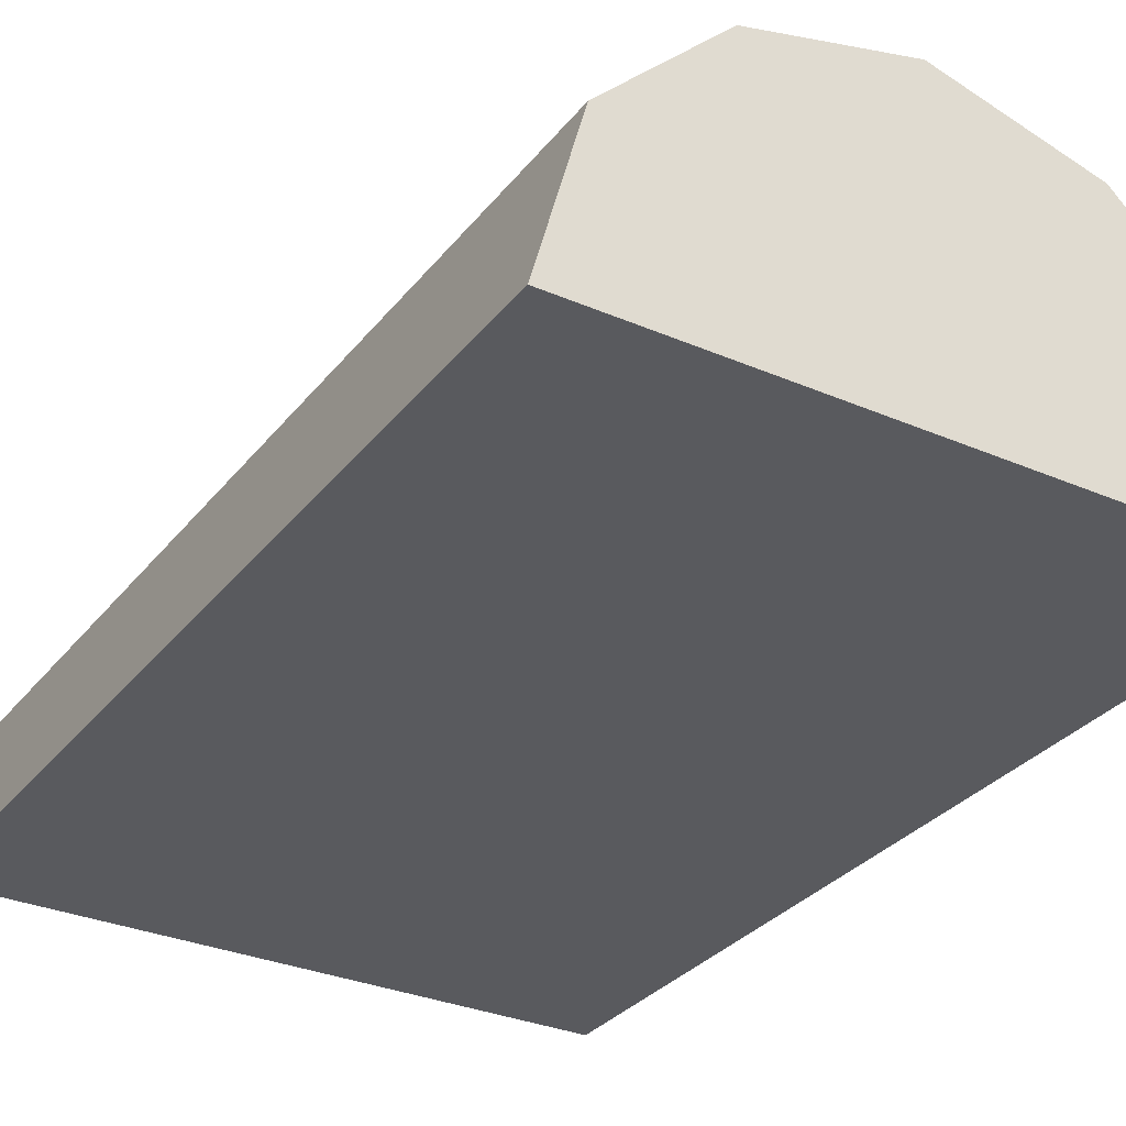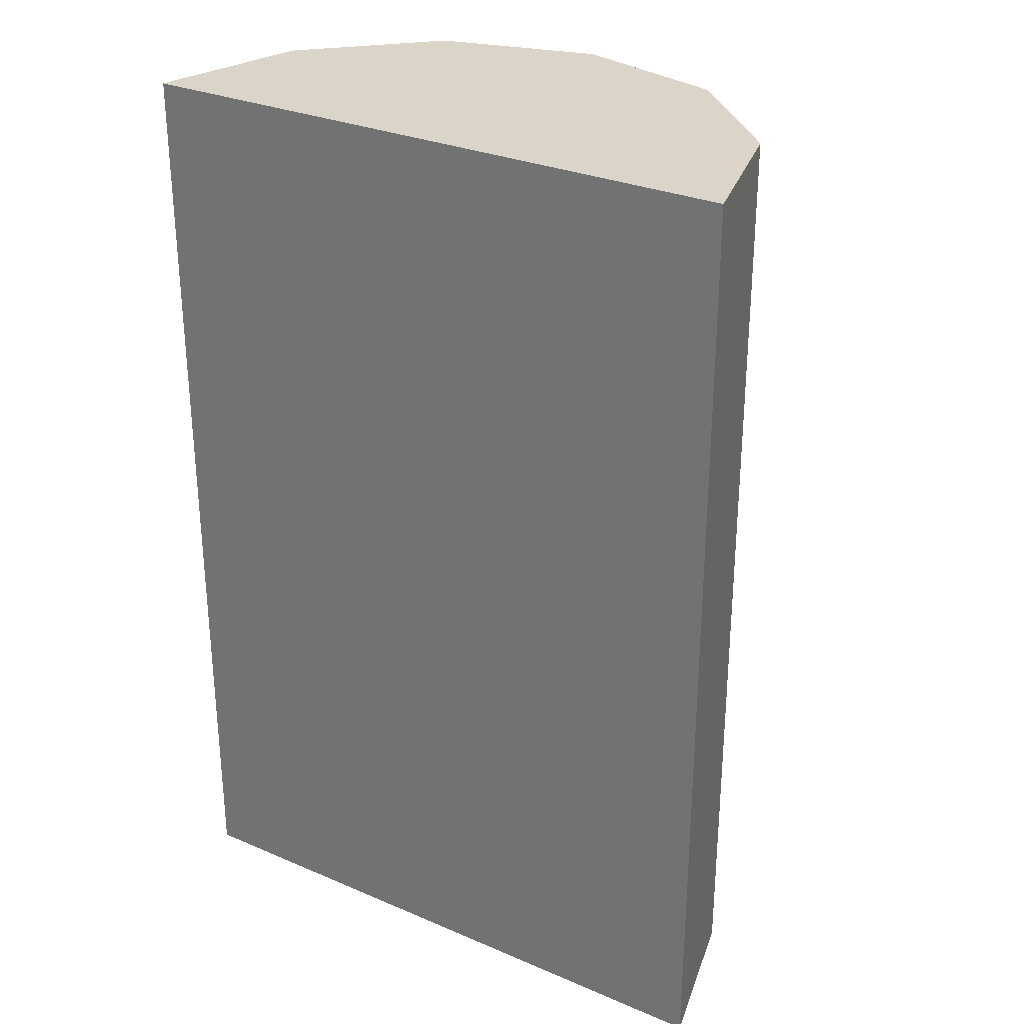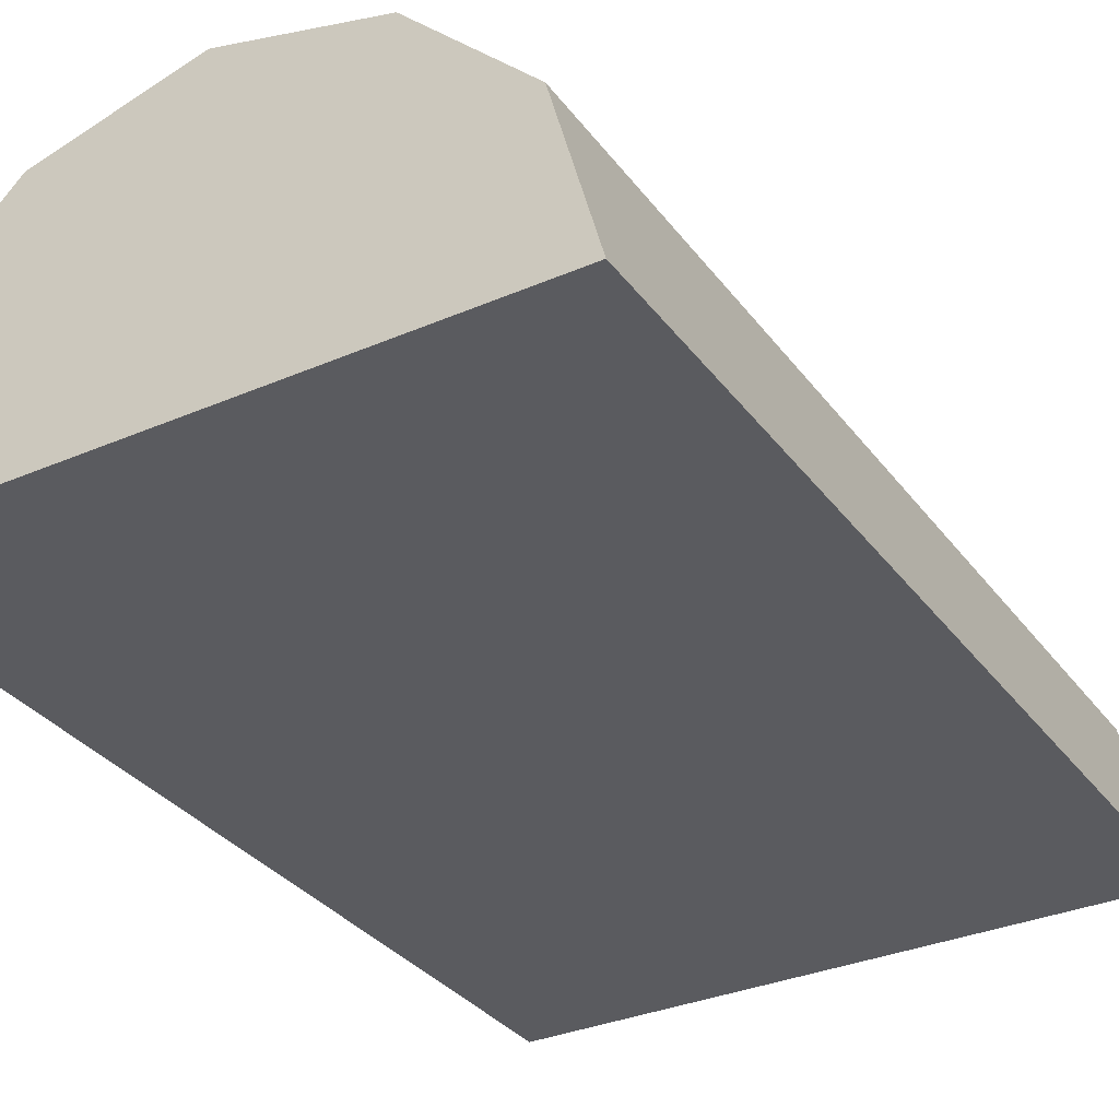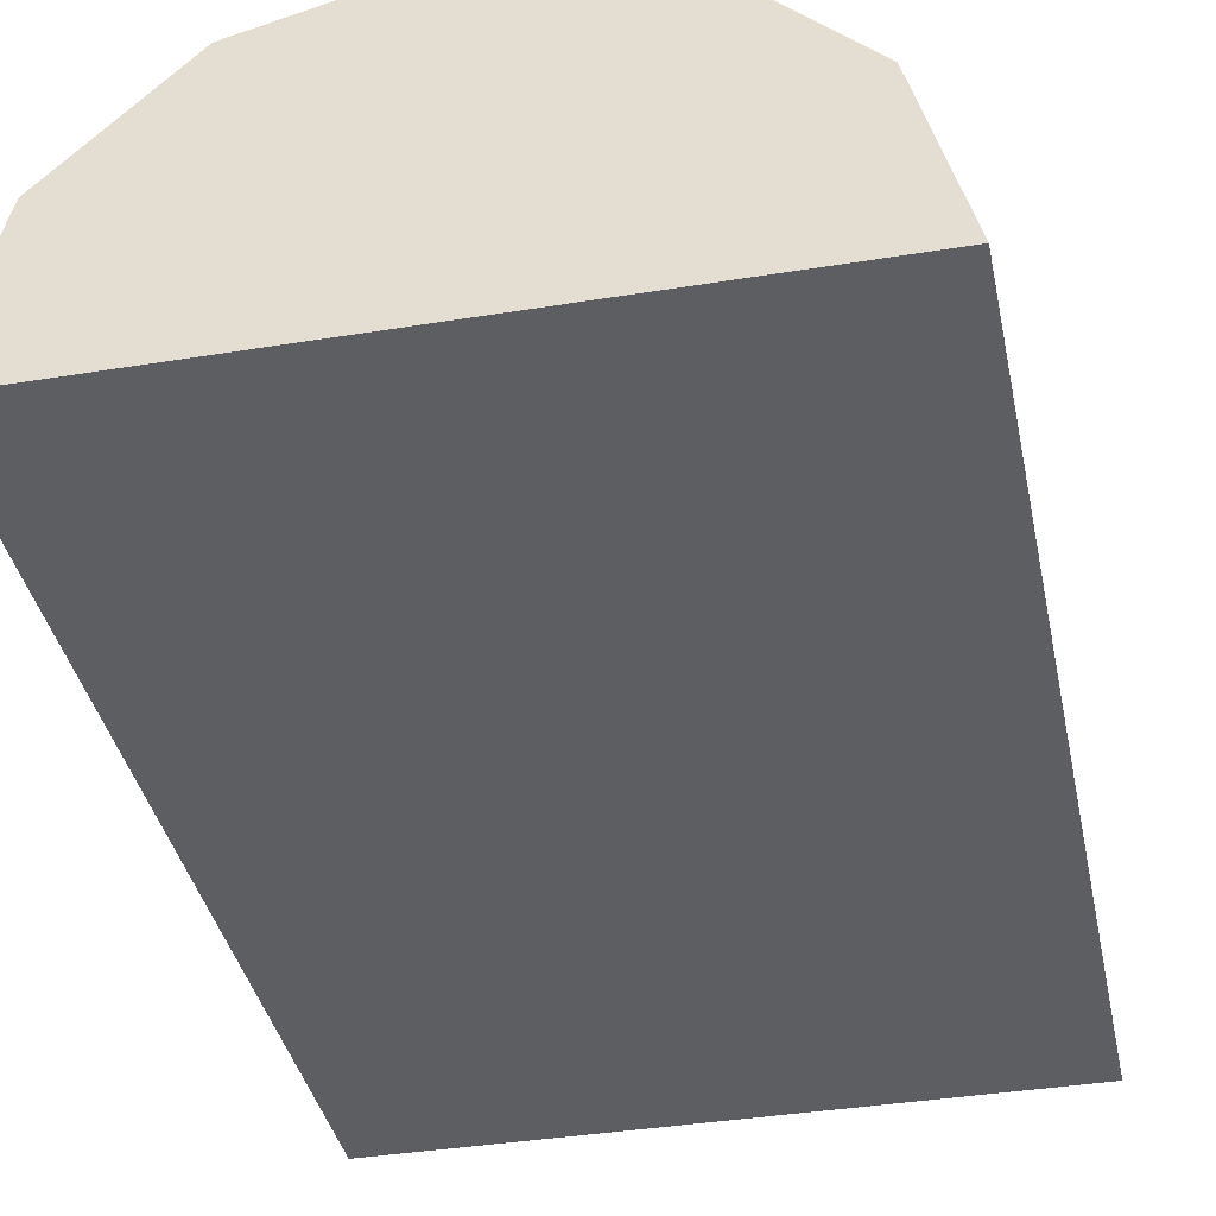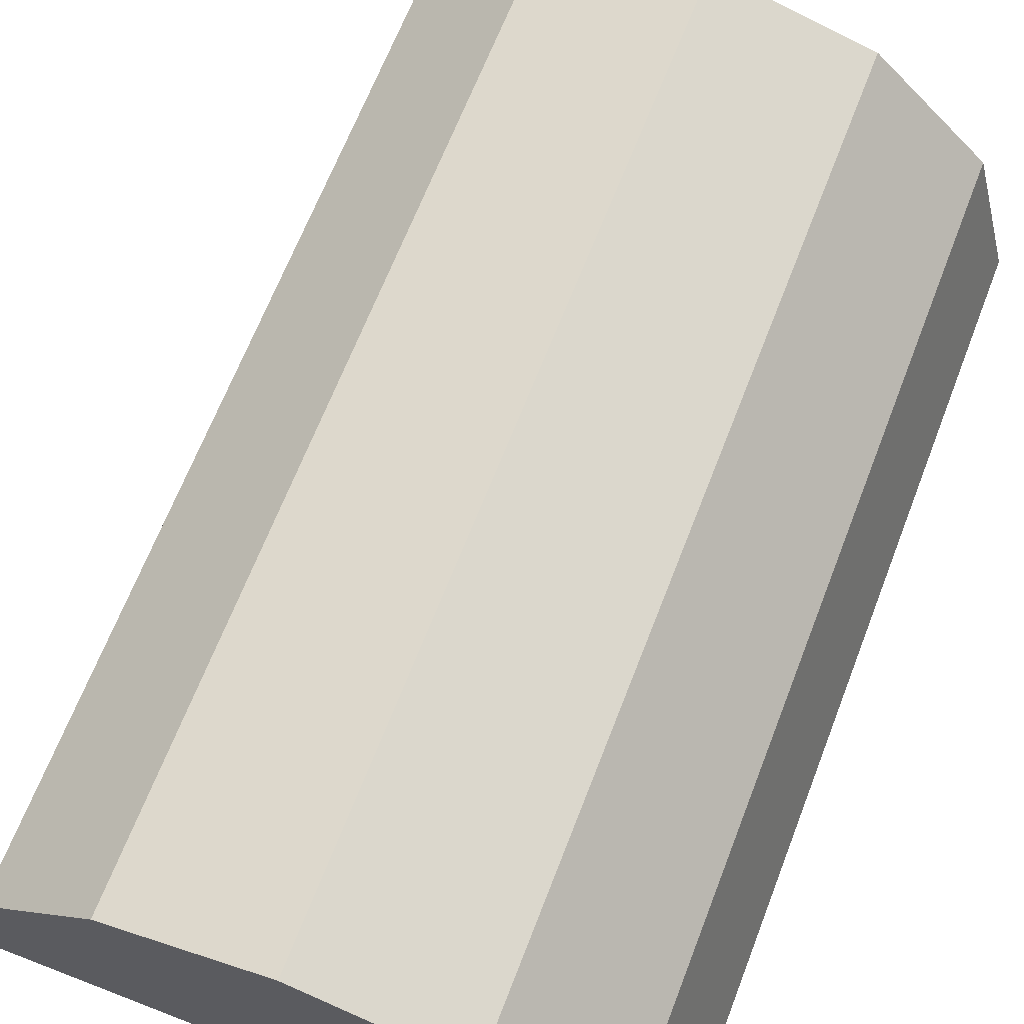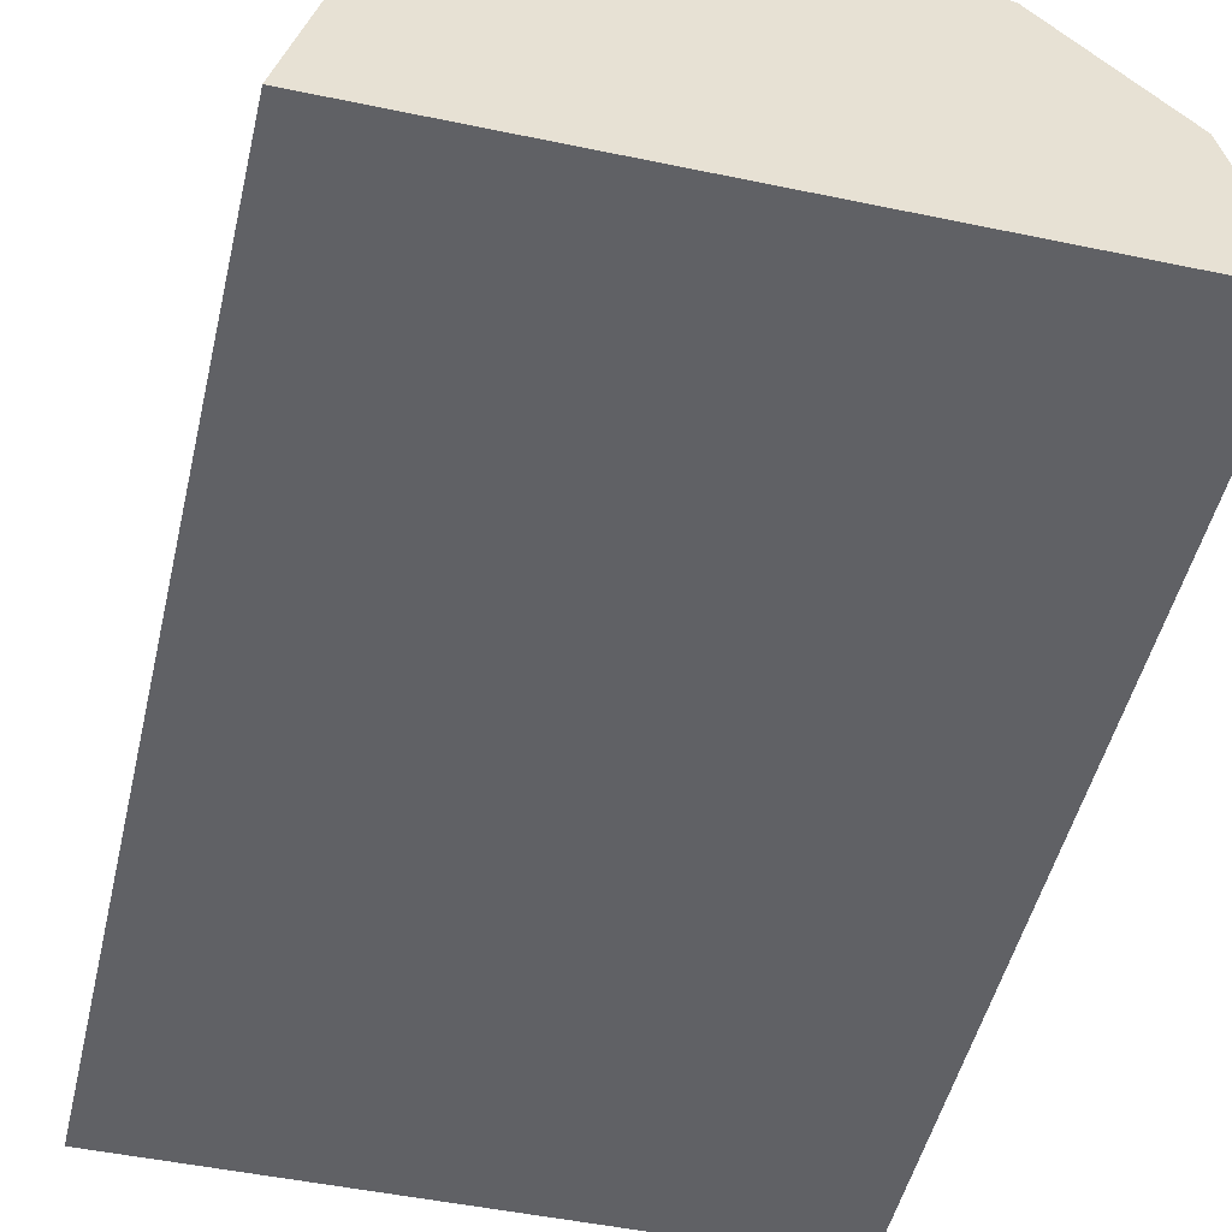
<metadata>
{"format":"obj","ext":"obj","renderer":"f3d","projection":"perspective","resolution":1024,"background":"white","views":[{"elev":-31.4,"azim":-31.5,"up":"+Z"},{"elev":29.4,"azim":-147.8,"up":"+Y"},{"elev":-32.9,"azim":-149.2,"up":"+Z"},{"elev":-38.2,"azim":-168.3,"up":"+Z"},{"elev":66.6,"azim":-158.8,"up":"+Z"},{"elev":-49.0,"azim":166.9,"up":"+Z"}]}
</metadata>
<code>
g wood
v 15.84 0 0.1482
v -16 0 0.1482
v -13.87 0 8.108
v -8.041 0 13.93
v -0.08161 0 16.07
v 7.878 0 13.93
v 13.7 0 8.108
v 15.84 48 0.1482
v -16 48 0.1482
v -13.87 48 8.108
v -8.041 48 13.93
v -0.08161 48 16.07
v 7.878 48 13.93
v 13.7 48 8.108
f 2 3 10
f 10 9 2
f 3 4 11
f 11 10 3
f 4 5 12
f 12 11 4
f 5 6 13
f 13 12 5
f 6 7 14
f 14 13 6
f 7 1 8
f 8 14 7
f 9 8 1
f 1 2 9
f 1 7 6
f 6 5 4
f 6 4 3
f 1 6 3
f 2 1 3
f 11 12 13
f 13 14 8
f 13 8 9
f 11 13 9
f 10 11 9

</code>
